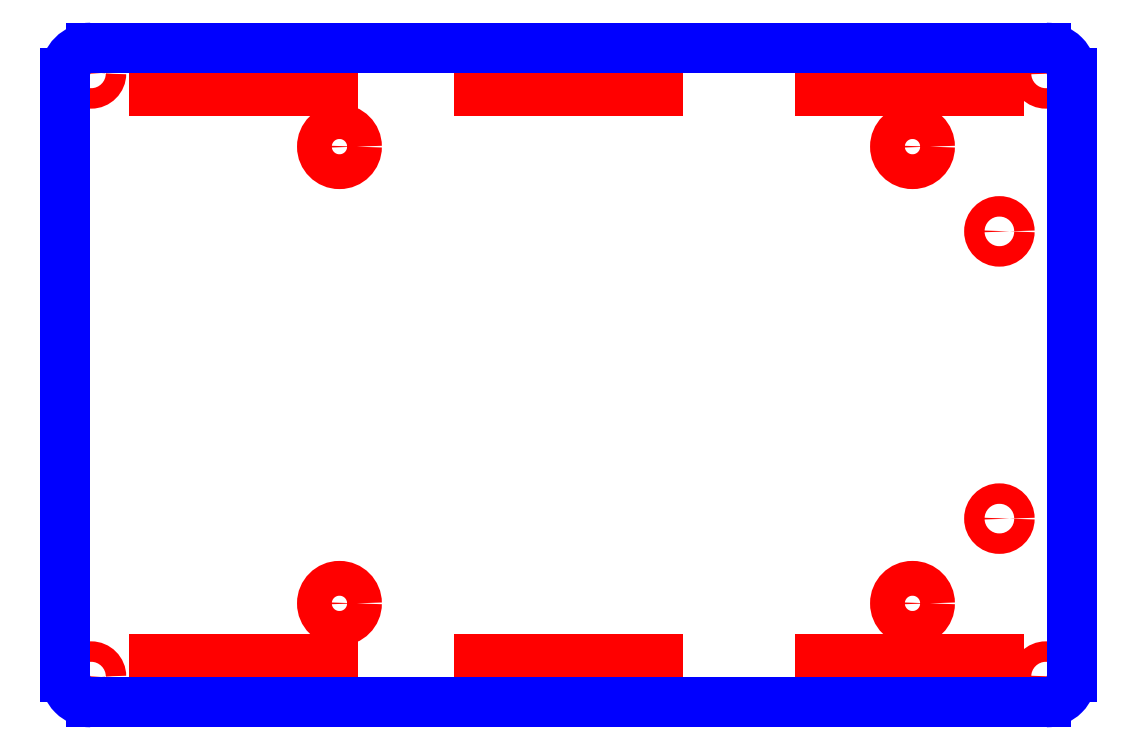
<metadata>
{"format":"dxf","ext":"dxf","renderer":"ezdxf+matplotlib","layout":"modelspace","background":"white","min_lineweight":24,"dpi":150}
</metadata>
<code>
0
SECTION
2
ENTITIES
0
CIRCLE
8
CUTOUTS
10
60
20
-20
30
-5.551e-15
40
1.425
210
0
220
0
230
1
0
CIRCLE
8
CUTOUTS
10
60
20
20
30
5.551e-15
40
1.425
210
0
220
0
230
1
0
CIRCLE
8
CUTOUTS
10
-66.5
20
-42
30
-1.166e-14
40
1.425
210
0
220
0
230
1
0
CIRCLE
8
CUTOUTS
10
66.5
20
-42
30
-1.166e-14
40
1.425
210
0
220
0
230
1
0
CIRCLE
8
CUTOUTS
10
66.5
20
42
30
1.166e-14
40
1.425
210
0
220
0
230
1
0
CIRCLE
8
CUTOUTS
10
-66.5
20
42
30
1.166e-14
40
1.425
210
0
220
0
230
1
0
CIRCLE
8
CUTOUTS
10
47.9
20
-31.8
30
-8.826e-15
40
2.425
210
0
220
0
230
1
0
CIRCLE
8
CUTOUTS
10
47.9
20
31.8
30
8.826e-15
40
2.425
210
0
220
0
230
1
0
CIRCLE
8
CUTOUTS
10
-31.9
20
31.8
30
8.826e-15
40
2.425
210
0
220
0
230
1
0
CIRCLE
8
CUTOUTS
10
-31.9
20
-31.8
30
-8.826e-15
40
2.425
210
0
220
0
230
1
0
LINE
8
CUTOUTS
10
-12.42
20
-42.53
30
-4.93e-31
11
-12.42
21
-39.58
31
-4.93e-31
0
LINE
8
CUTOUTS
10
-12.42
20
-39.58
30
-4.93e-31
11
12.43
21
-39.58
31
-4.93e-31
0
LINE
8
CUTOUTS
10
12.43
20
-39.58
30
-4.93e-31
11
12.43
21
-42.53
31
-4.93e-31
0
LINE
8
CUTOUTS
10
12.43
20
-42.53
30
-4.93e-31
11
-12.42
21
-42.53
31
-4.93e-31
0
LINE
8
CUTOUTS
10
35.08
20
-42.53
30
-4.93e-31
11
35.08
21
-39.58
31
-4.93e-31
0
LINE
8
CUTOUTS
10
35.08
20
-39.58
30
-4.93e-31
11
59.93
21
-39.58
31
-4.93e-31
0
LINE
8
CUTOUTS
10
59.93
20
-39.58
30
-4.93e-31
11
59.93
21
-42.53
31
-4.93e-31
0
LINE
8
CUTOUTS
10
59.93
20
-42.53
30
-4.93e-31
11
35.08
21
-42.53
31
-4.93e-31
0
LINE
8
CUTOUTS
10
-57.72
20
-39.58
30
-4.93e-31
11
-32.87
21
-39.58
31
-4.93e-31
0
LINE
8
CUTOUTS
10
-32.87
20
-39.58
30
-4.93e-31
11
-32.87
21
-42.53
31
-4.93e-31
0
LINE
8
CUTOUTS
10
-32.87
20
-42.53
30
-4.93e-31
11
-57.72
21
-42.53
31
-4.93e-31
0
LINE
8
CUTOUTS
10
-57.72
20
-42.53
30
-4.93e-31
11
-57.72
21
-39.58
31
-4.93e-31
0
LINE
8
CUTOUTS
10
-57.72
20
39.57
30
1.479e-30
11
-57.72
21
42.52
31
1.479e-30
0
LINE
8
CUTOUTS
10
-57.72
20
42.52
30
1.479e-30
11
-32.87
21
42.52
31
1.479e-30
0
LINE
8
CUTOUTS
10
-32.87
20
42.52
30
1.479e-30
11
-32.87
21
39.57
31
1.479e-30
0
LINE
8
CUTOUTS
10
-32.87
20
39.57
30
1.479e-30
11
-57.72
21
39.57
31
1.479e-30
0
LINE
8
CUTOUTS
10
35.08
20
42.52
30
-4.93e-31
11
59.93
21
42.52
31
-4.93e-31
0
LINE
8
CUTOUTS
10
59.93
20
42.52
30
-4.93e-31
11
59.93
21
39.57
31
-4.93e-31
0
LINE
8
CUTOUTS
10
59.93
20
39.57
30
-4.93e-31
11
35.08
21
39.57
31
-4.93e-31
0
LINE
8
CUTOUTS
10
35.08
20
39.57
30
-4.93e-31
11
35.08
21
42.52
31
-4.93e-31
0
LINE
8
CUTOUTS
10
12.43
20
42.53
30
-4.93e-31
11
12.43
21
39.58
31
-4.93e-31
0
LINE
8
CUTOUTS
10
12.43
20
39.58
30
-4.93e-31
11
-12.42
21
39.58
31
-4.93e-31
0
LINE
8
CUTOUTS
10
-12.42
20
39.58
30
-4.93e-31
11
-12.42
21
42.53
31
-4.93e-31
0
LINE
8
CUTOUTS
10
-12.42
20
42.53
30
-4.93e-31
11
12.43
21
42.53
31
-4.93e-31
0
LINE
8
PERIMETER
10
66.5
20
45.57
30
-4.93e-31
11
-66.5
21
45.58
31
-4.93e-31
0
ARC
8
PERIMETER
10
-66.5
20
42
30
1.479e-30
40
3.575
210
1.225e-45
220
-4.93e-32
230
1
50
90
51
180
0
LINE
8
PERIMETER
10
-70.07
20
42
30
-4.93e-31
11
-70.07
21
-42
31
-4.93e-31
0
ARC
8
PERIMETER
10
-66.5
20
-42
30
-4.93e-31
40
3.575
210
4.9e-46
220
-4.93e-32
230
1
50
180
51
270
0
LINE
8
PERIMETER
10
-66.5
20
-45.58
30
-4.93e-31
11
66.5
21
-45.58
31
-4.93e-31
0
ARC
8
PERIMETER
10
66.5
20
-42
30
-4.93e-31
40
3.575
210
0
220
0
230
1
50
-90
51
0
0
LINE
8
PERIMETER
10
70.08
20
-42
30
-4.93e-31
11
70.08
21
42
31
-4.93e-31
0
ARC
8
PERIMETER
10
66.5
20
42
30
-4.93e-31
40
3.575
210
-0
220
0
230
1
50
0
51
90
0
ENDSEC
0
EOF

</code>
